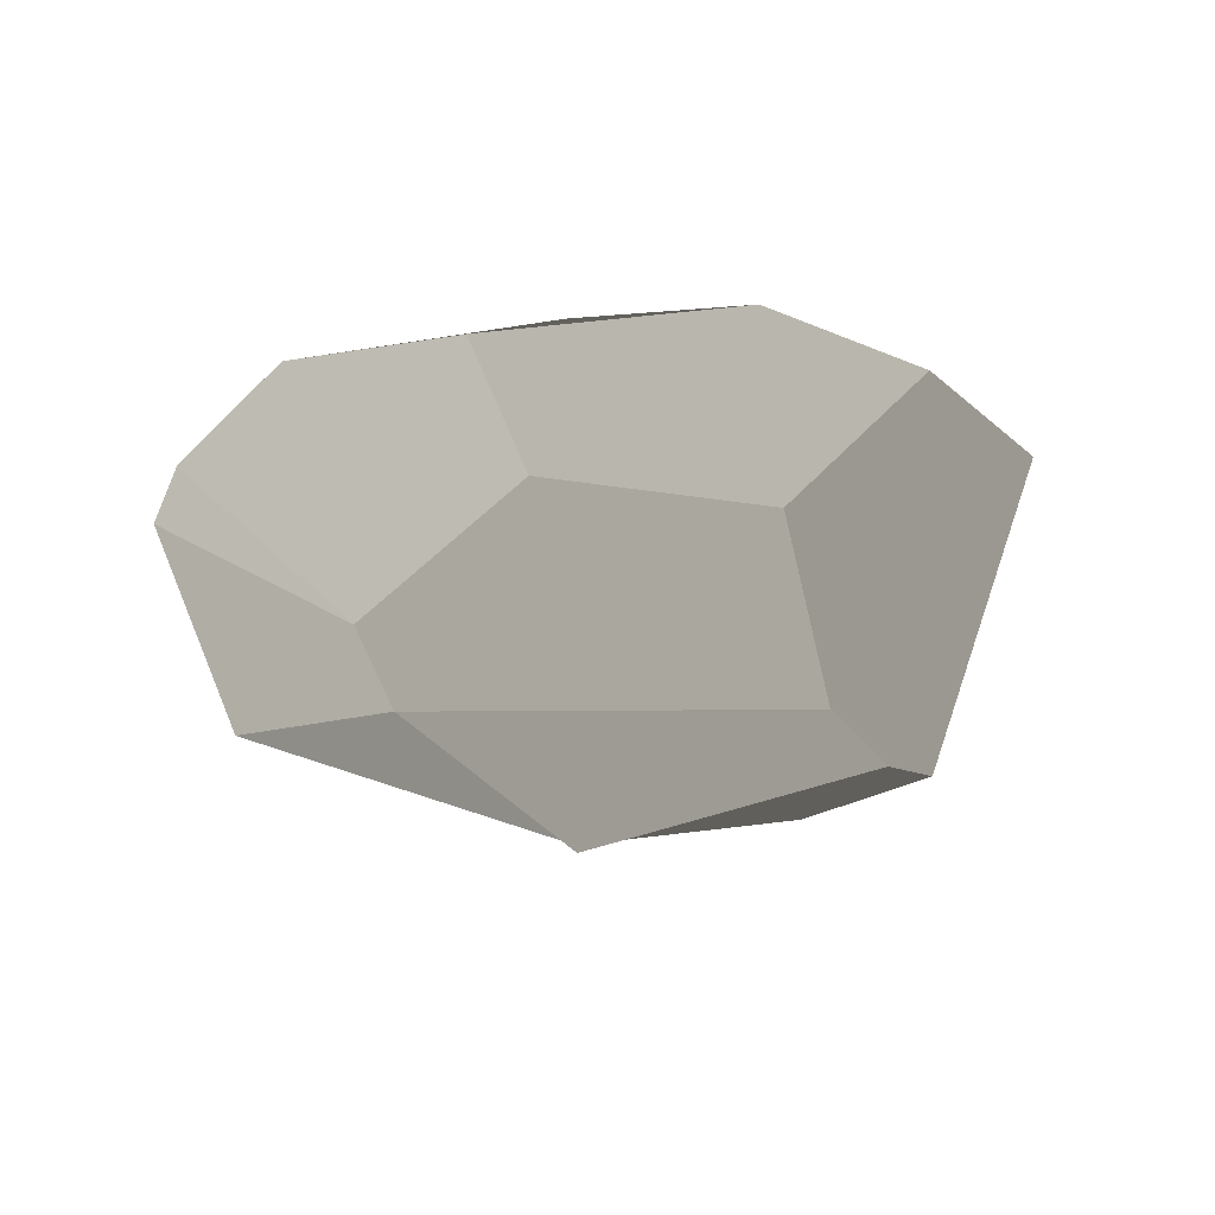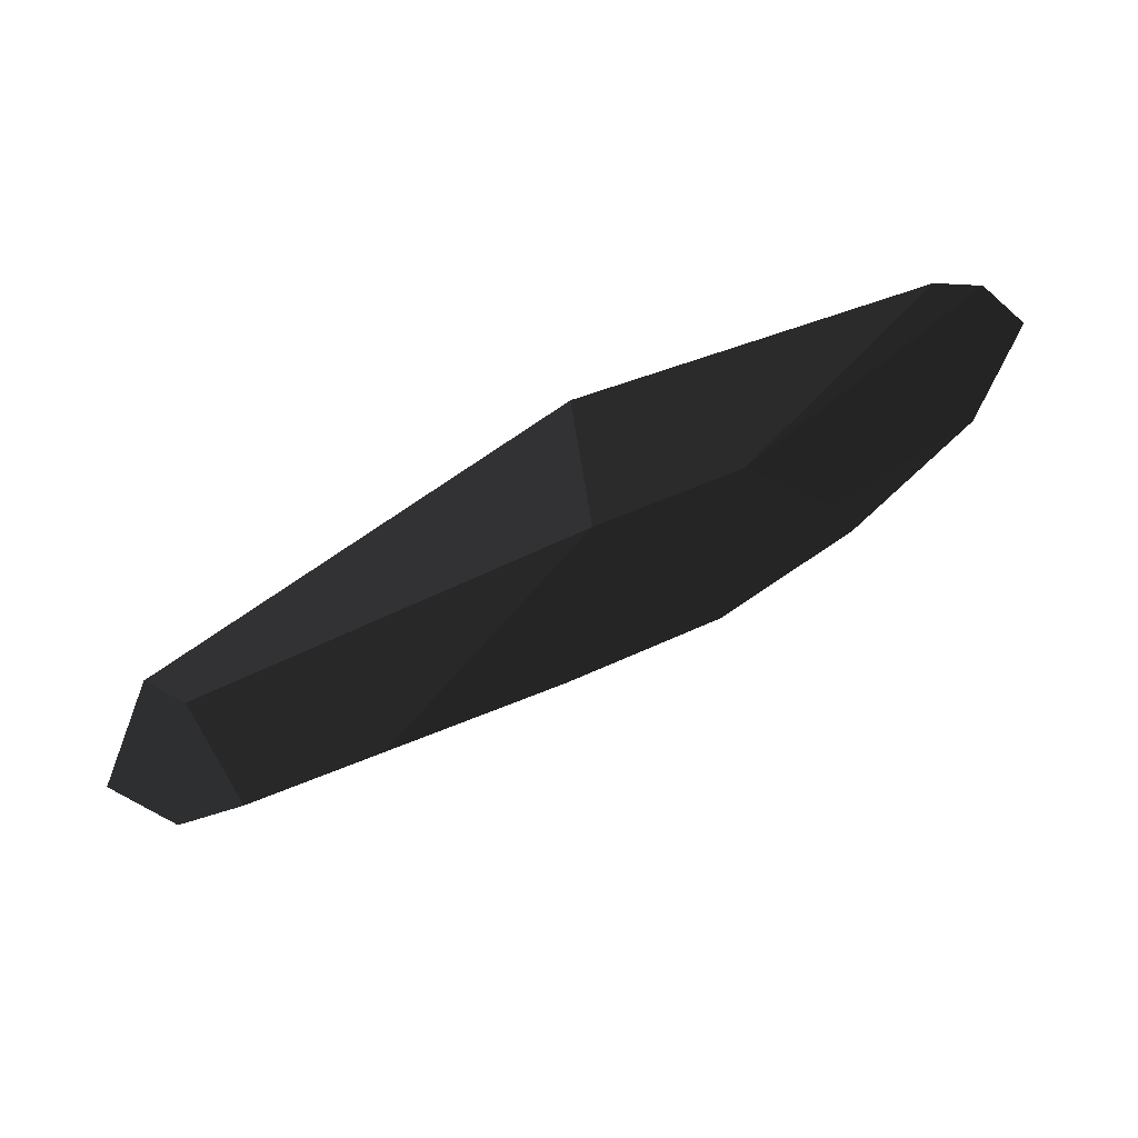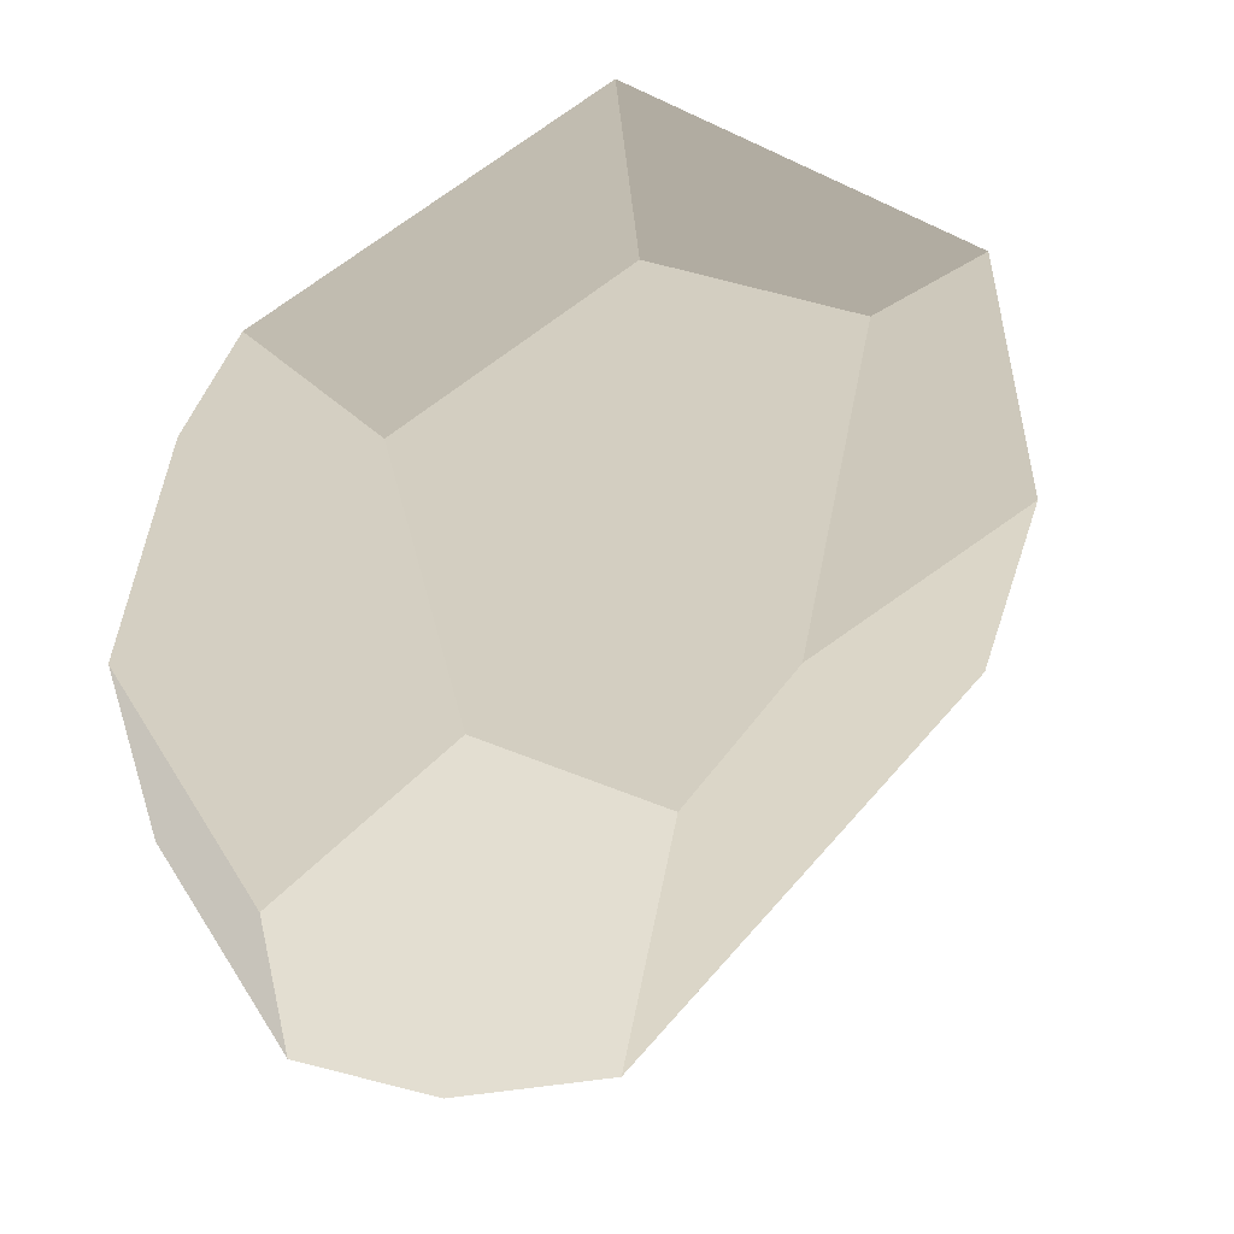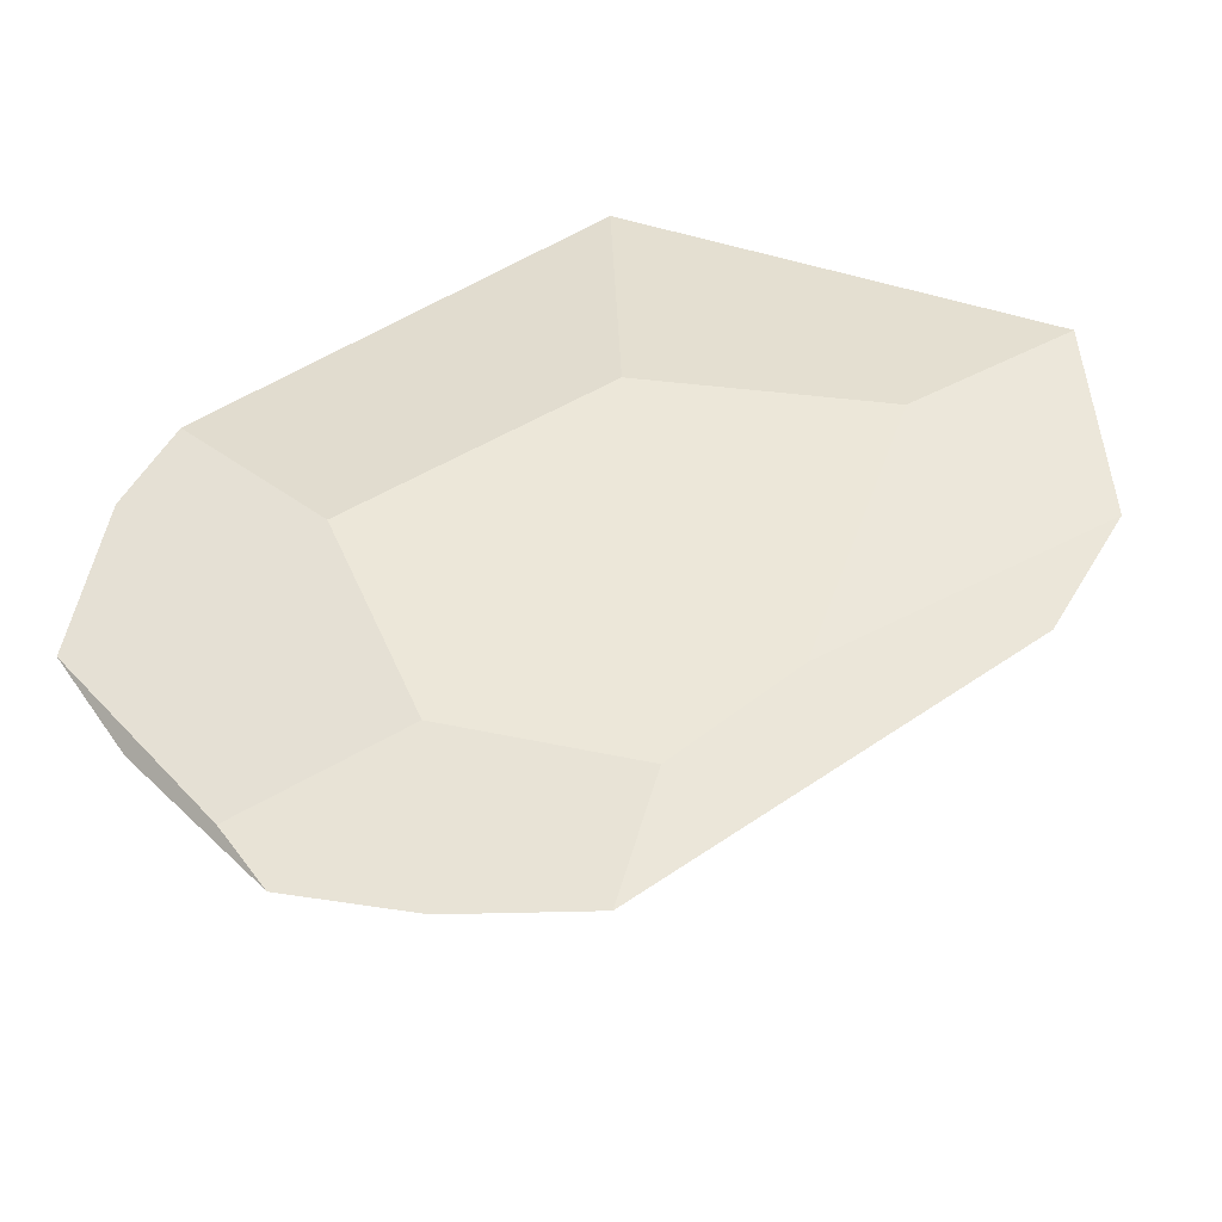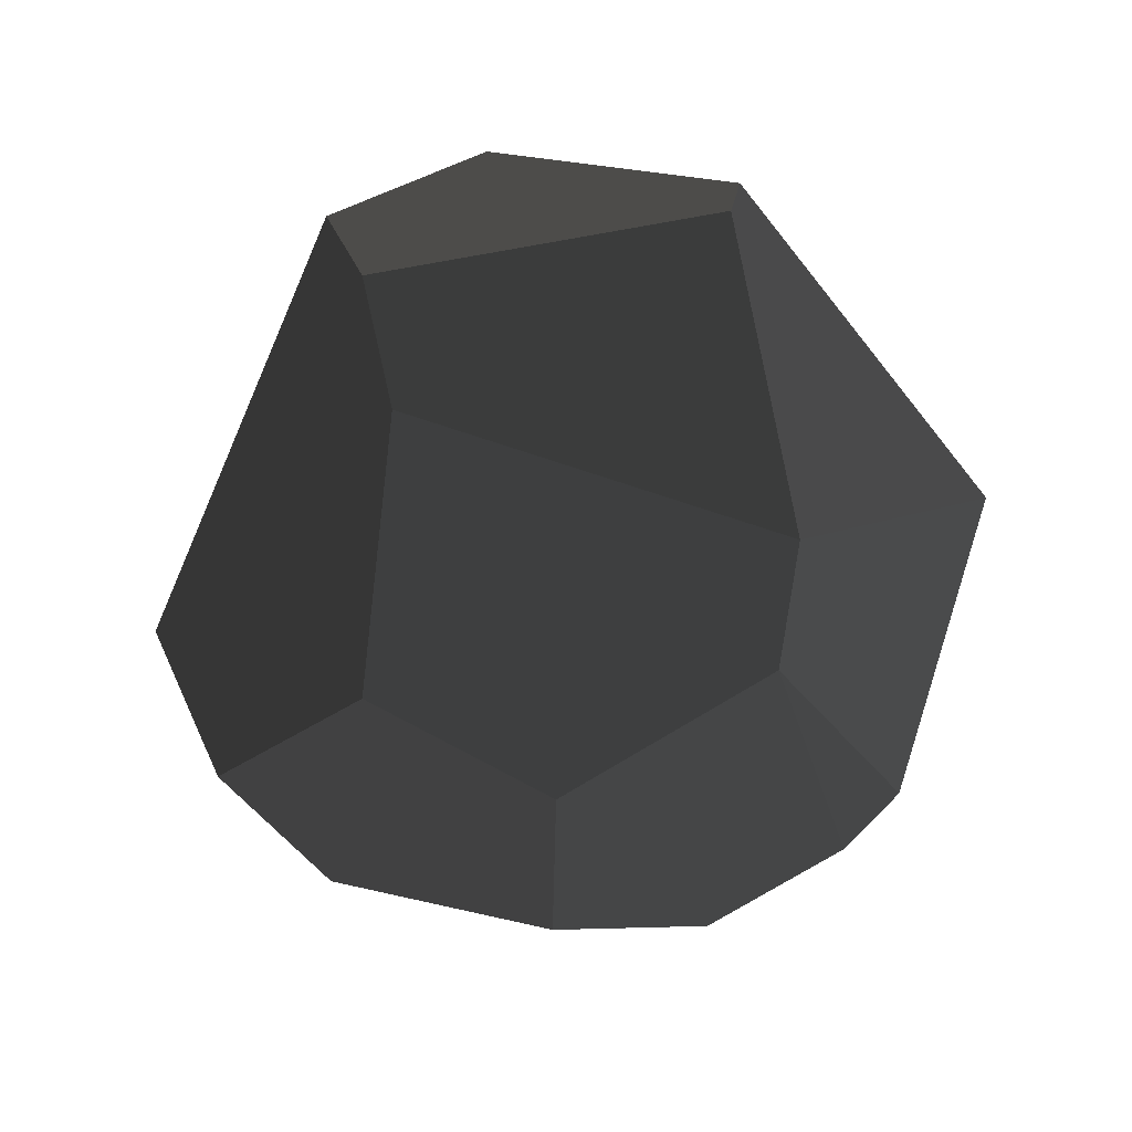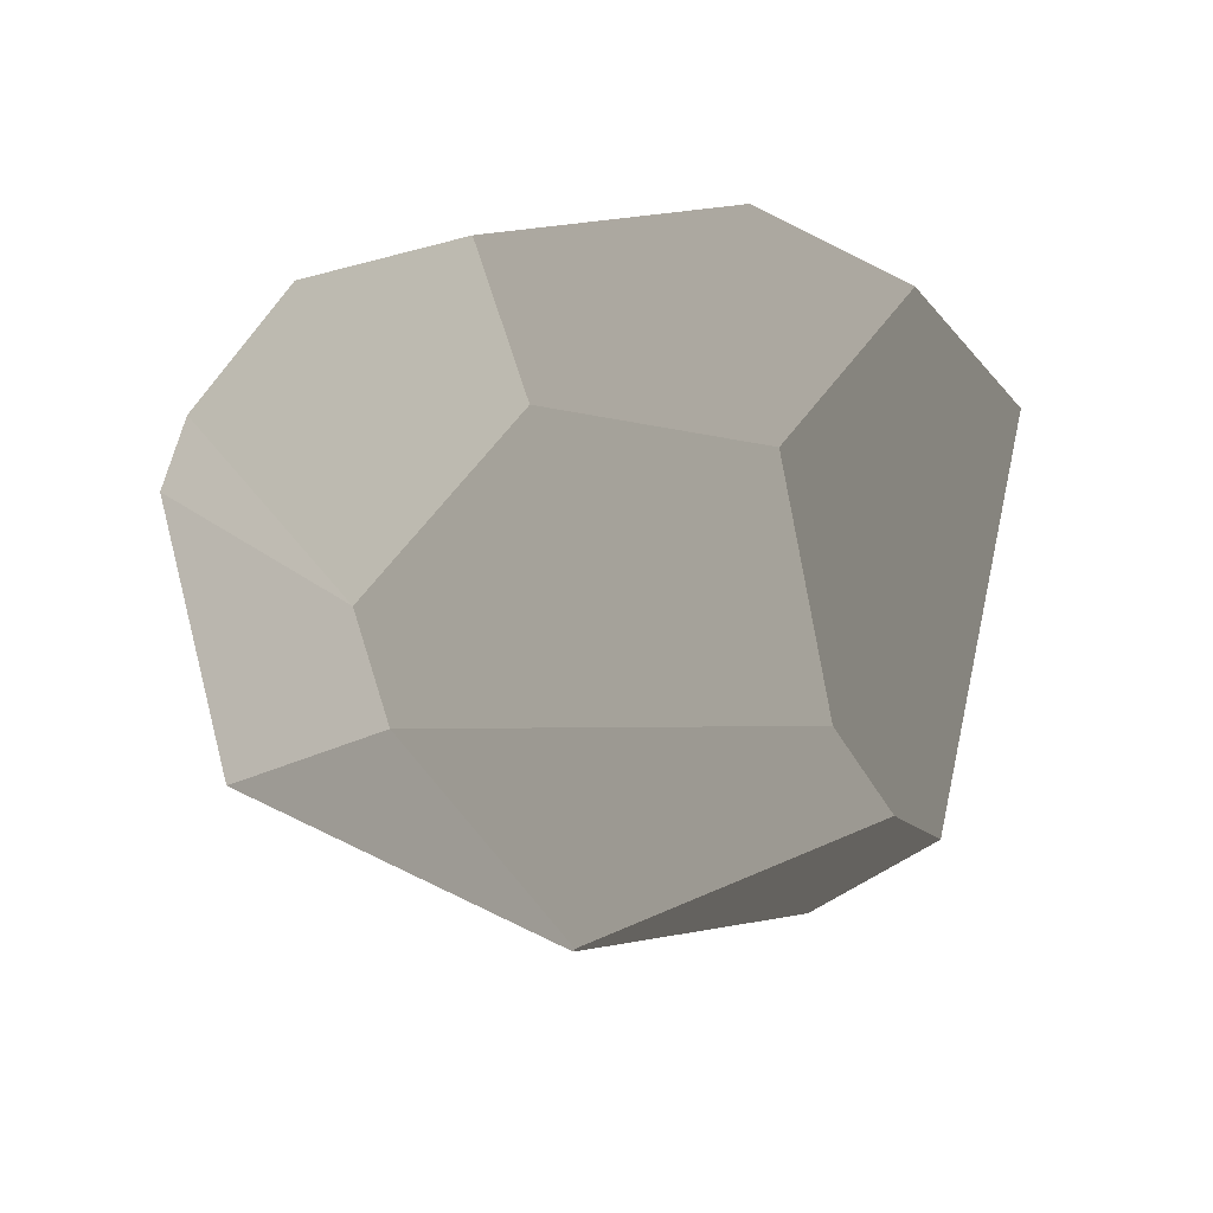
<metadata>
{"format":"obj","ext":"obj","renderer":"f3d","projection":"perspective","resolution":1024,"background":"white","views":[{"elev":-38.6,"azim":-61.4,"up":"+Z"},{"elev":73.9,"azim":153.1,"up":"+Y"},{"elev":26.5,"azim":-33.8,"up":"+Y"},{"elev":52.0,"azim":-14.7,"up":"+Y"},{"elev":-71.9,"azim":99.8,"up":"+Z"},{"elev":-59.3,"azim":-61.4,"up":"+Z"}]}
</metadata>
<code>
v 0.09374 -1.808 0.03876
v 1.657 -0.764 -0.03073
v 1.419 -0.6654 -0.09491
v 0.8906 -0.649 -0.144
v -0.273 -1.002 -0.144
v -0.5537 -1.68 -0.03073
v -0.273 -1.002 -0.144
v 0.8906 -0.649 -0.144
v 0.09374 0.8418 -0.144
v -0.4387 0.6803 -0.144
v -0.8462 -0.3035 -0.144
v 1.5 0.8234 0.03876
v 1.786 -0.1166 0.03876
v 0.7036 -0.3692 0.1685
v 0.9562 0.7459 0.1299
v 0.09374 1.103 0.1299
v -0.7688 0.7459 0.1299
v -1.126 1.103 0.003998
v 0.09374 1.608 0.003998
v 0.7036 -0.3692 0.1685
v 1.786 -0.1166 0.03876
v 1.657 -0.764 -0.03073
v 0.09374 -1.808 0.03876
v 0.2225 -0.764 0.1685
v -0.8462 -0.3035 -0.144
v -0.4387 0.6803 -0.144
v -1.341 0.8418 0.003998
v -1.469 -0.4275 -0.06412
v -1.598 0.22 0.003998
v -0.5537 -0.2453 0.1685
v 0.2225 -0.764 0.1685
v 0.09374 -1.808 0.03876
v -0.5537 -1.68 -0.03073
v -1.231 -0.6654 0.1029
v -1.103 -1.313 -0.03073
v -1.469 -0.4275 -0.06412
v -1.598 0.22 0.003998
v -1.231 -0.6654 0.1029
v -1.103 -1.313 -0.03073
v 0.09374 1.103 0.1299
v 0.9562 0.7459 0.1299
v 0.7036 -0.3692 0.1685
v 0.2225 -0.764 0.1685
v -0.5537 -0.2453 0.1685
v -0.7688 0.7459 0.1299
v 1.657 -0.764 -0.03073
v 1.786 -0.1166 0.03876
v 1.5 0.8234 0.03876
v 1.419 -0.6654 -0.09491
v 1.419 0.7688 -0.06412
v -0.5537 -1.68 -0.03073
v -0.273 -1.002 -0.144
v -0.8462 -0.3035 -0.144
v -1.103 -1.313 -0.03073
v -1.469 -0.4275 -0.06412
v -0.7688 0.7459 0.1299
v -0.5537 -0.2453 0.1685
v -1.231 -0.6654 0.1029
v -1.126 1.103 0.003998
v -1.341 0.8418 0.003998
v -1.598 0.22 0.003998
v 0.09374 1.608 0.003998
v 1.5 0.8234 0.03876
v 0.9562 0.7459 0.1299
v 0.09374 1.103 0.1299
v -0.4387 0.6803 -0.144
v 0.09374 0.8418 -0.144
v 0.09374 1.608 0.003998
v -1.126 1.103 0.003998
v -1.126 1.103 0.003998
v -1.341 0.8418 0.003998
v -0.4387 0.6803 -0.144
v 1.419 0.7688 -0.06412
v 0.09374 0.8418 -0.144
v 0.8906 -0.649 -0.144
v 1.419 -0.6654 -0.09491
v 1.5 0.8234 0.03876
v 0.09374 1.608 0.003998
v 0.09374 0.8418 -0.144
v 1.419 0.7688 -0.06412
g autumn_leafs_(1)_757_51
f 1 3 2
f 3 1 4
f 4 1 5
f 5 1 6
f 7 9 8
f 9 7 10
f 10 7 11
f 12 14 13
f 12 15 14
f 16 18 17
f 16 19 18
f 20 22 21
f 22 20 23
f 23 20 24
f 25 27 26
f 27 25 28
f 27 28 29
f 30 32 31
f 32 30 33
f 33 30 34
f 33 34 35
f 36 38 37
f 36 39 38
f 40 42 41
f 42 40 43
f 43 40 44
f 44 40 45
f 46 48 47
f 48 46 49
f 48 49 50
f 51 53 52
f 53 51 54
f 53 54 55
f 56 58 57
f 58 56 59
f 58 59 60
f 58 60 61
f 62 64 63
f 62 65 64
f 66 68 67
f 66 69 68
f 70 72 71
f 73 75 74
f 73 76 75
f 77 79 78
f 77 80 79

</code>
